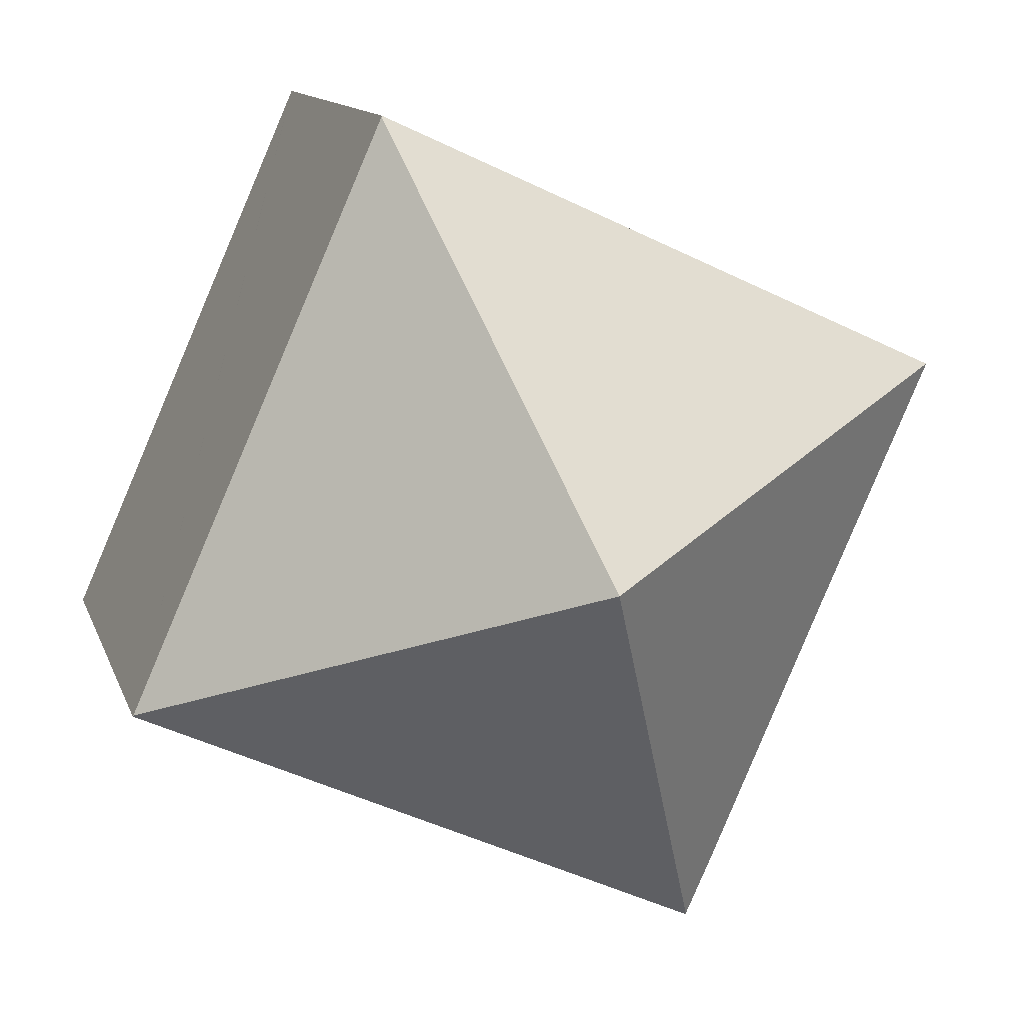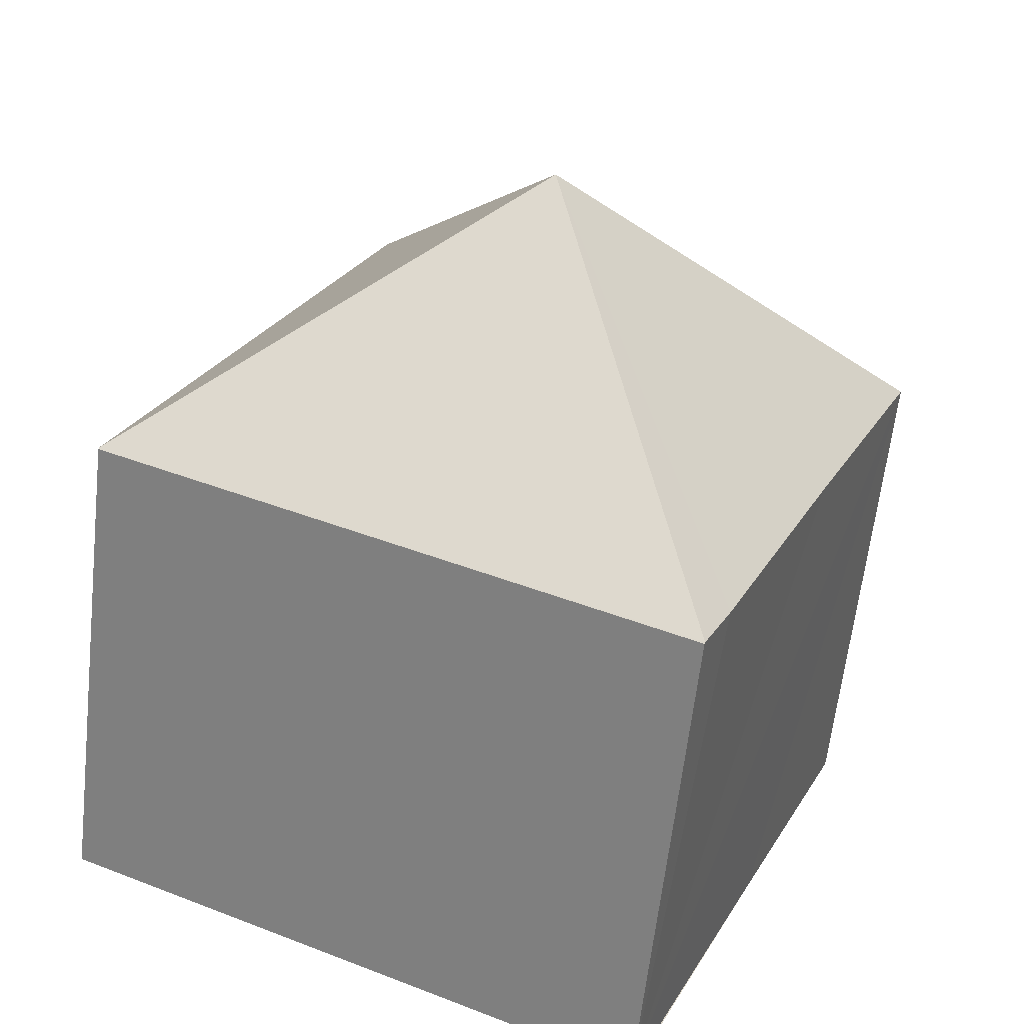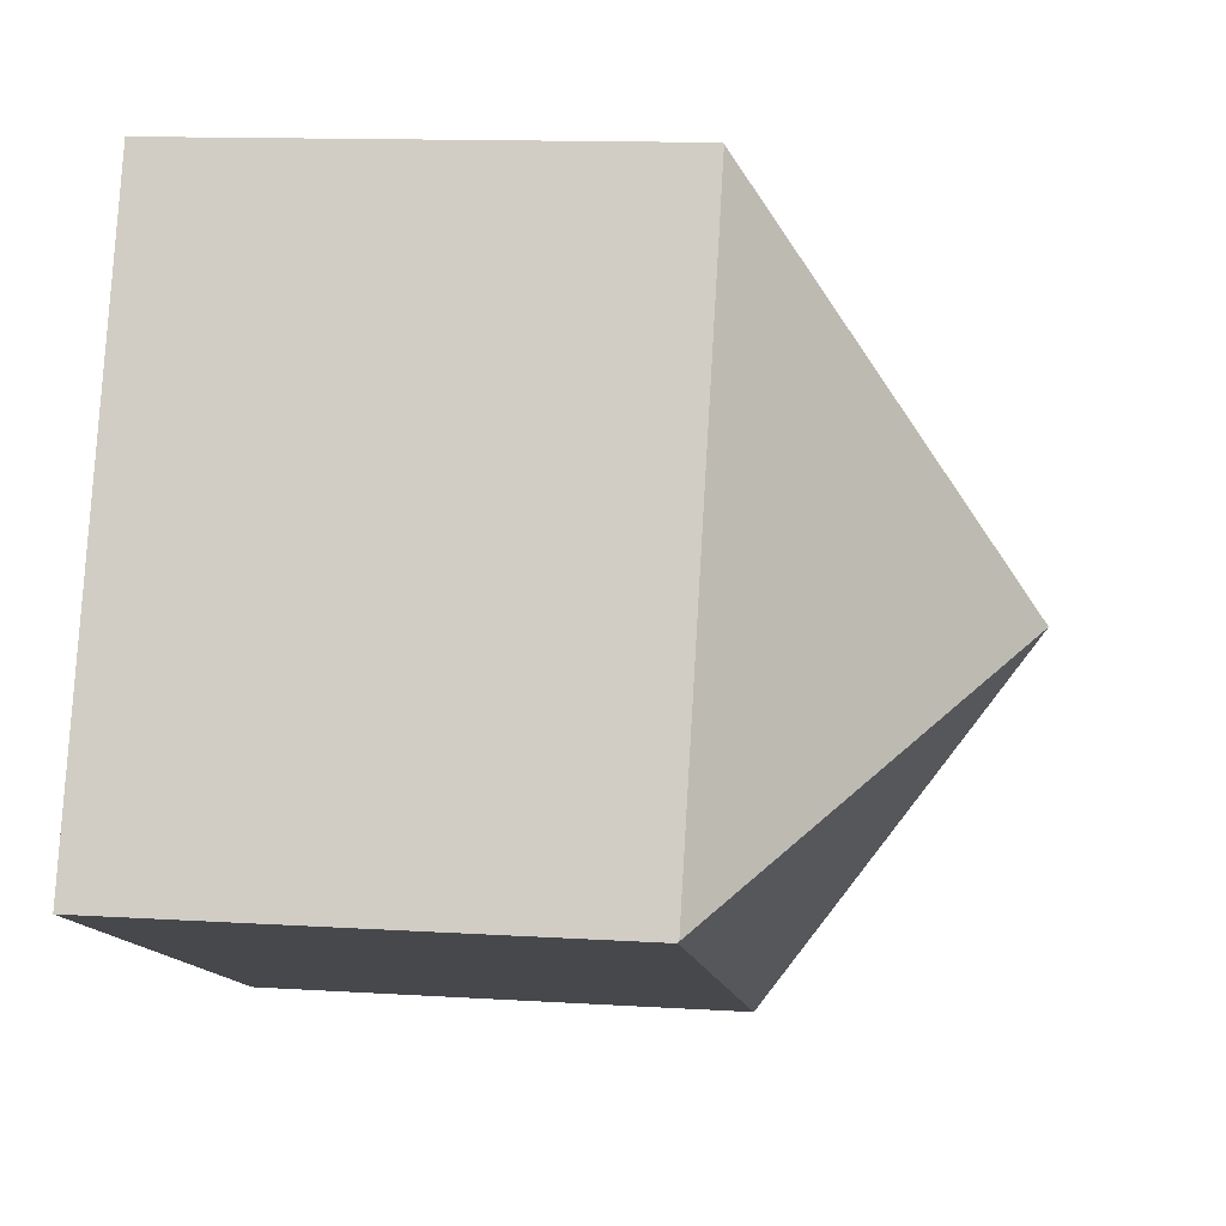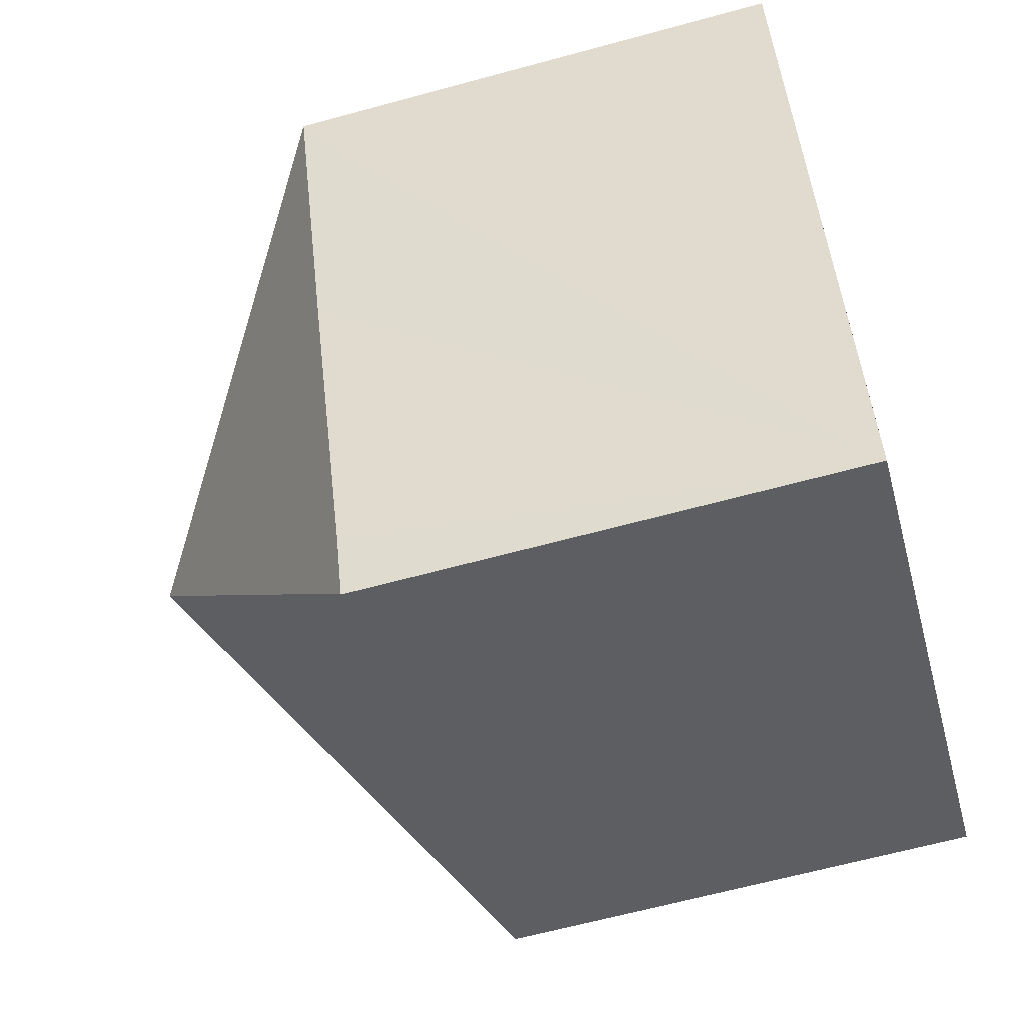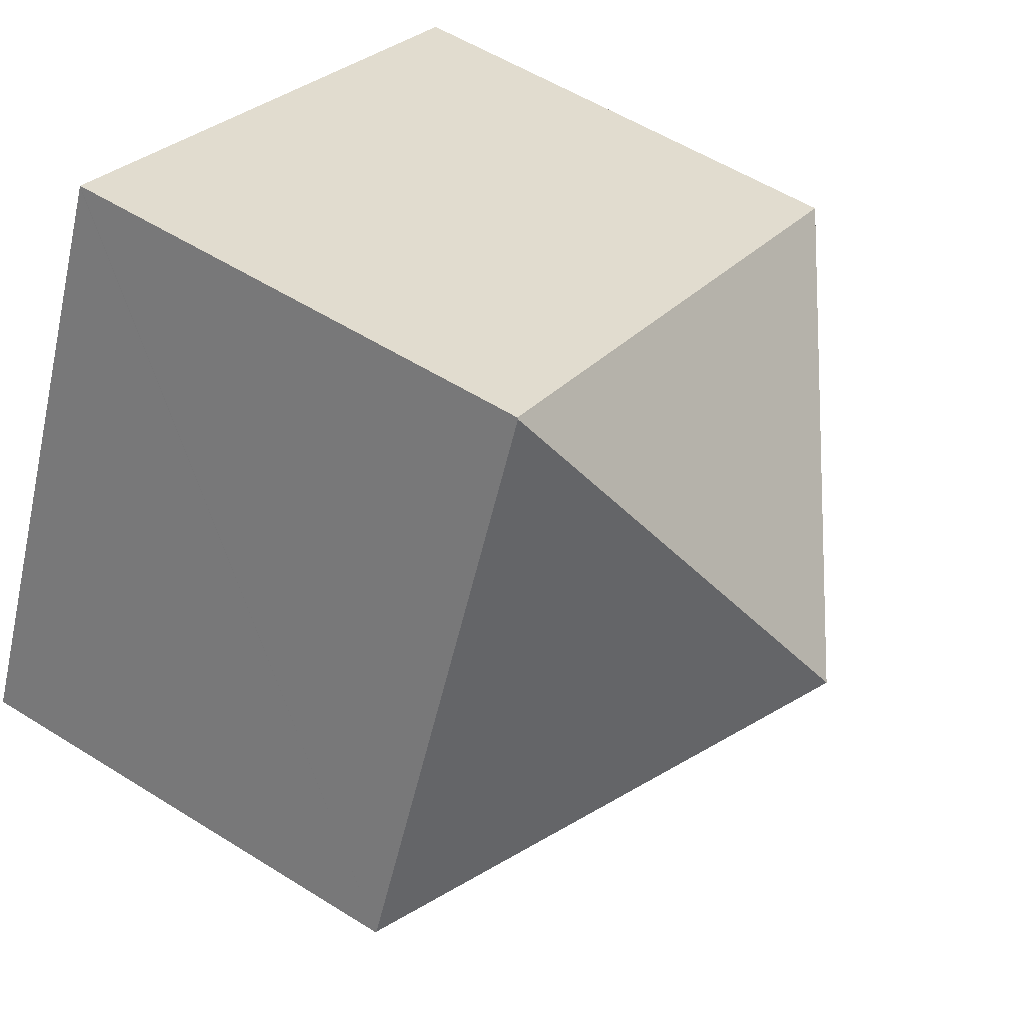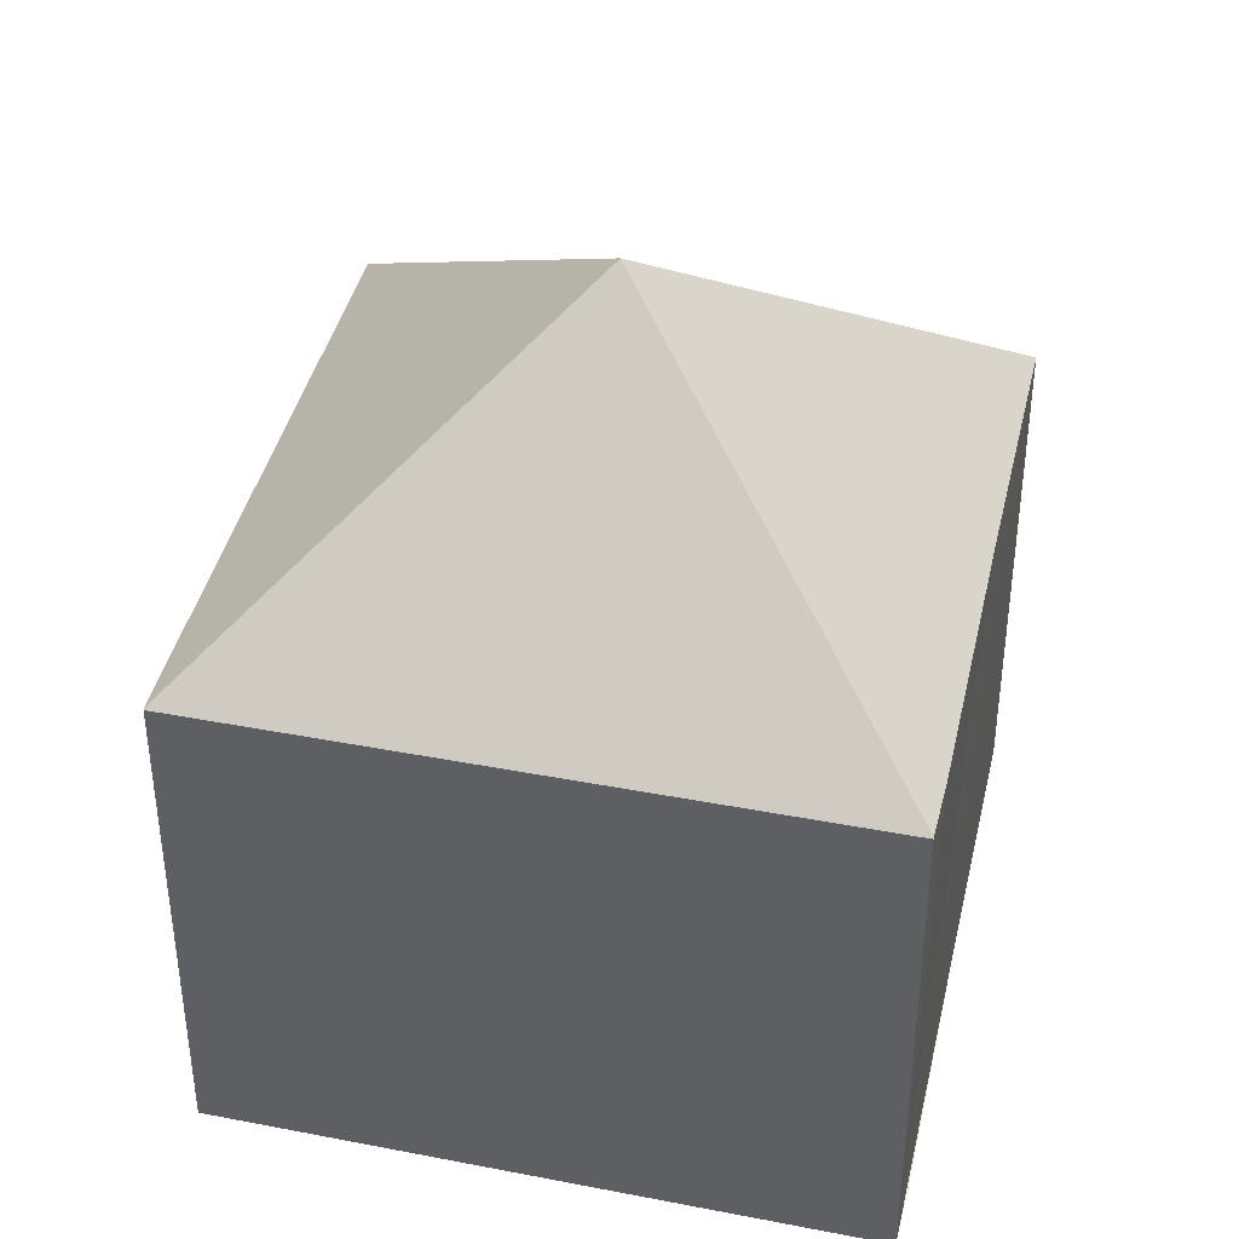
<metadata>
{"format":"obj","ext":"obj","renderer":"f3d","projection":"perspective","resolution":1024,"background":"white","views":[{"elev":12.1,"azim":165.1,"up":"+Z"},{"elev":-61.7,"azim":173.6,"up":"+Z"},{"elev":12.6,"azim":98.3,"up":"+Z"},{"elev":-64.0,"azim":-74.6,"up":"+Z"},{"elev":55.0,"azim":123.6,"up":"+Z"},{"elev":40.9,"azim":169.0,"up":"+Y"}]}
</metadata>
<code>
v  4.588 8.861 -10.41
v  14.96 8.803 -5.722
v  4.597 8.842 -10.43
v  7.465 13.65 -2.843
v  14.95 8.824 -5.699
v  4.091 8.841 -9.328
v  2.036 8.851 -4.599
v  0 8.831 5.407e-16
v  10.35 8.85 4.727
v  10.34 8.831 4.748
v  10.34 -2.907e-16 4.748
v  10.35 -2.894e-16 4.727
v  14.95 3.49e-16 -5.699
v  14.96 3.504e-16 -5.722
v  4.597 6.384e-16 -10.43
v  2.036 2.816e-16 -4.599
v  0 0 0
v  4.588 6.372e-16 -10.41
v  4.091 5.712e-16 -9.328
g defaultobject
f 1 2 3
f 2 1 4
f 2 4 5
f 6 4 1
f 4 6 7
f 4 7 8
f 9 8 10
f 8 9 4
f 4 9 5
f 11 9 10
f 9 11 5
f 5 11 12
f 5 12 13
f 5 13 2
f 2 13 14
f 2 15 3
f 15 2 14
f 3 6 1
f 6 3 15
f 6 15 7
f 7 15 8
f 8 15 16
f 8 16 17
f 16 15 18
f 16 18 19
f 17 10 8
f 10 17 11
f 13 15 14
f 15 13 12
f 15 12 18
f 18 12 19
f 19 12 11
f 19 11 16
f 16 11 17

</code>
